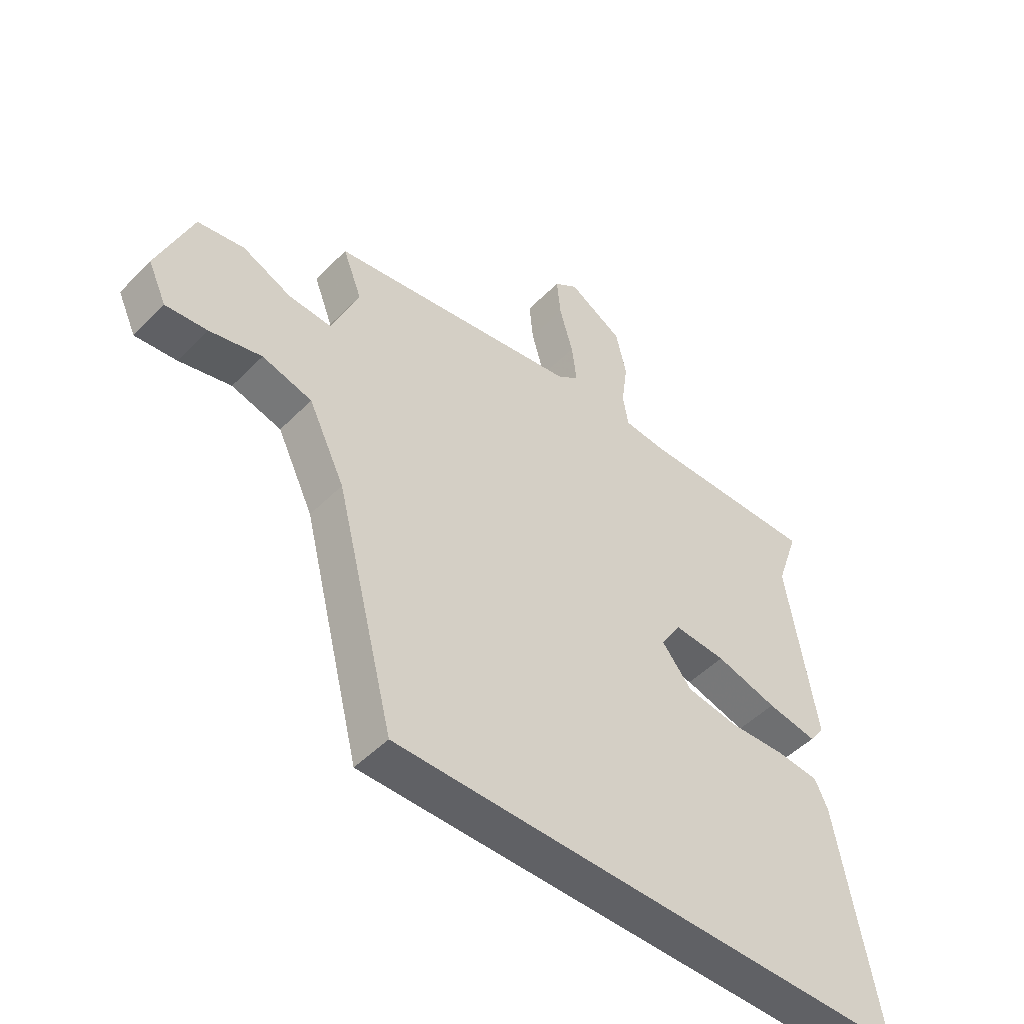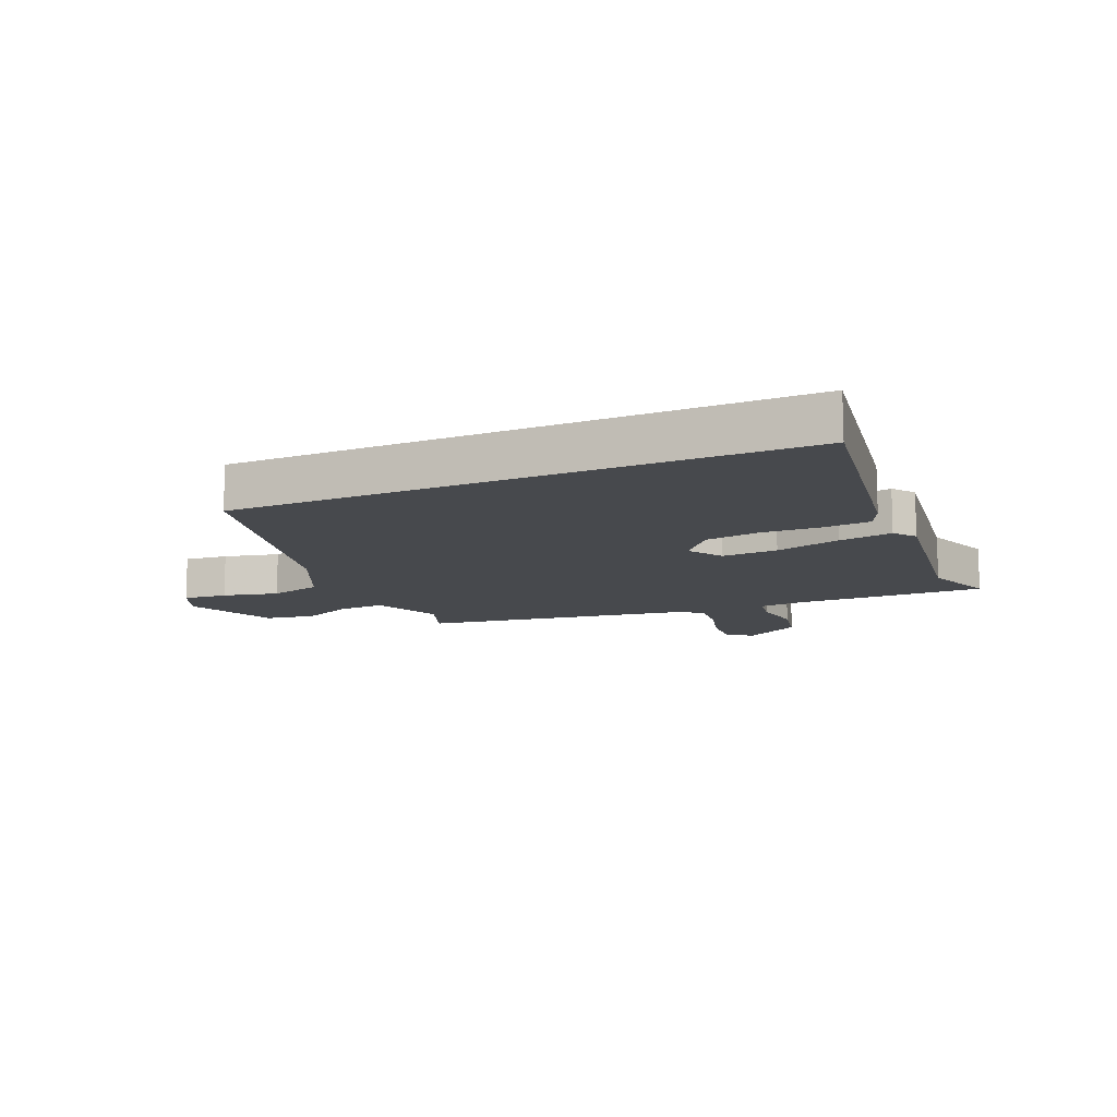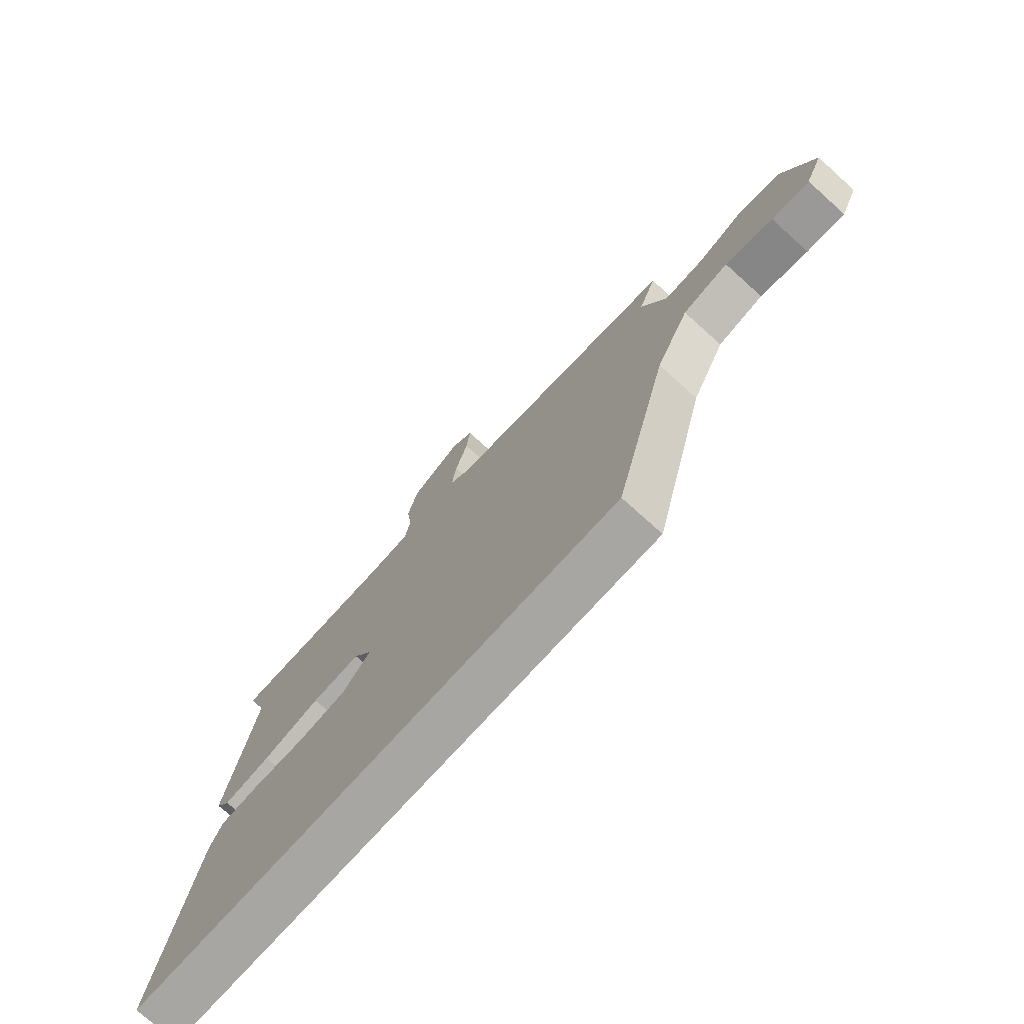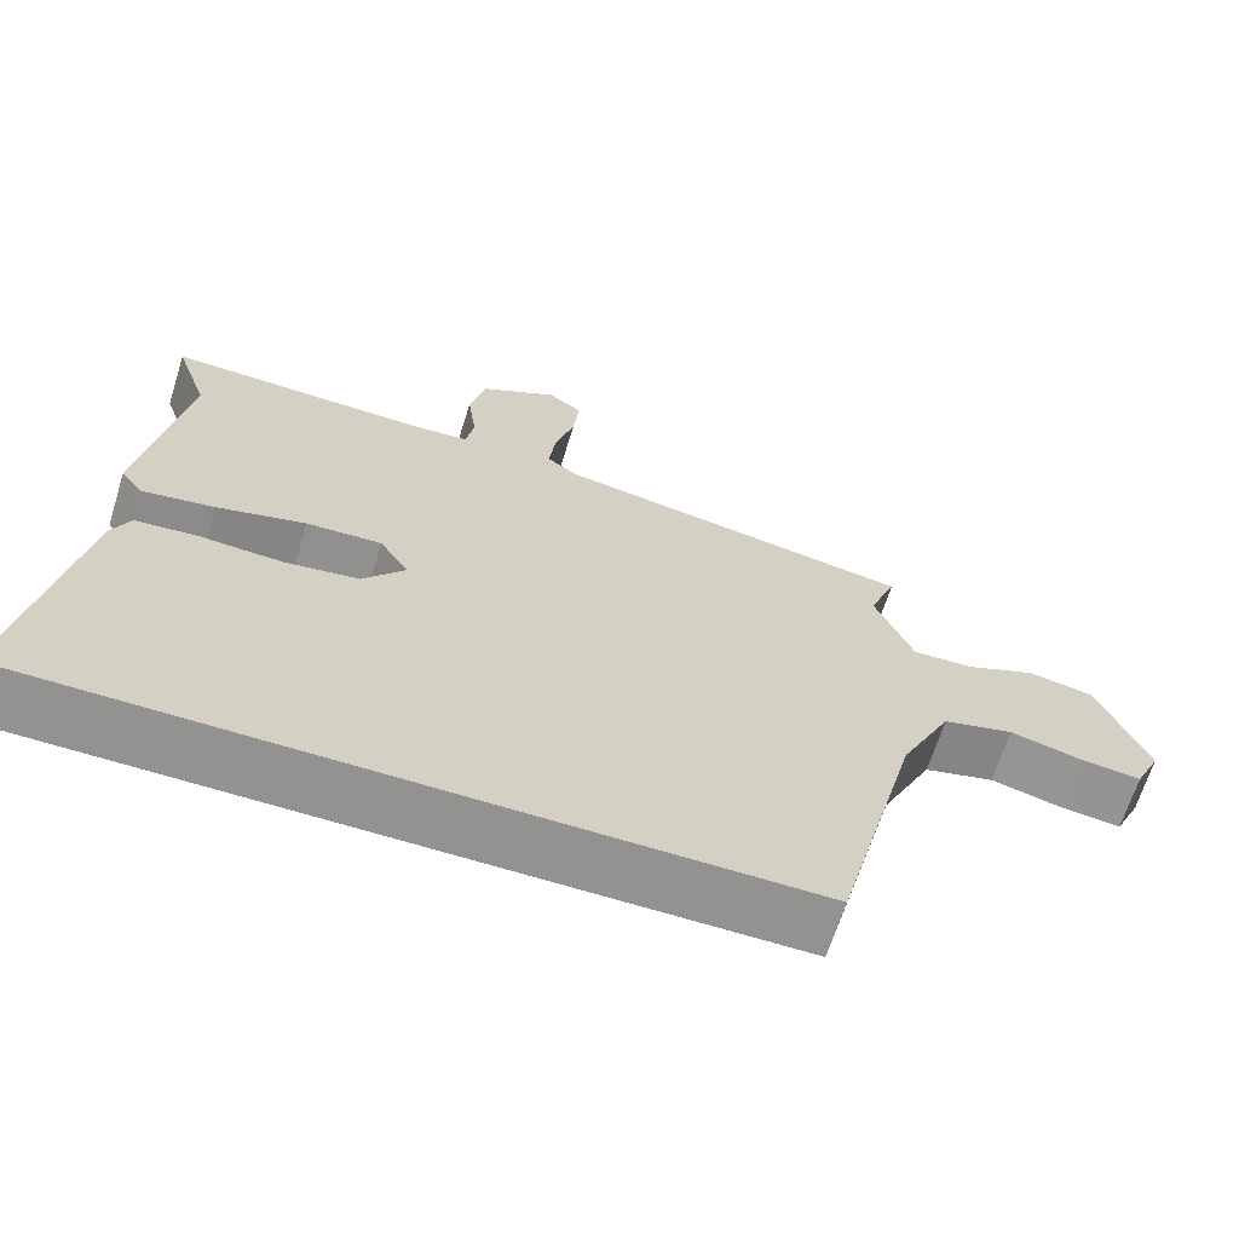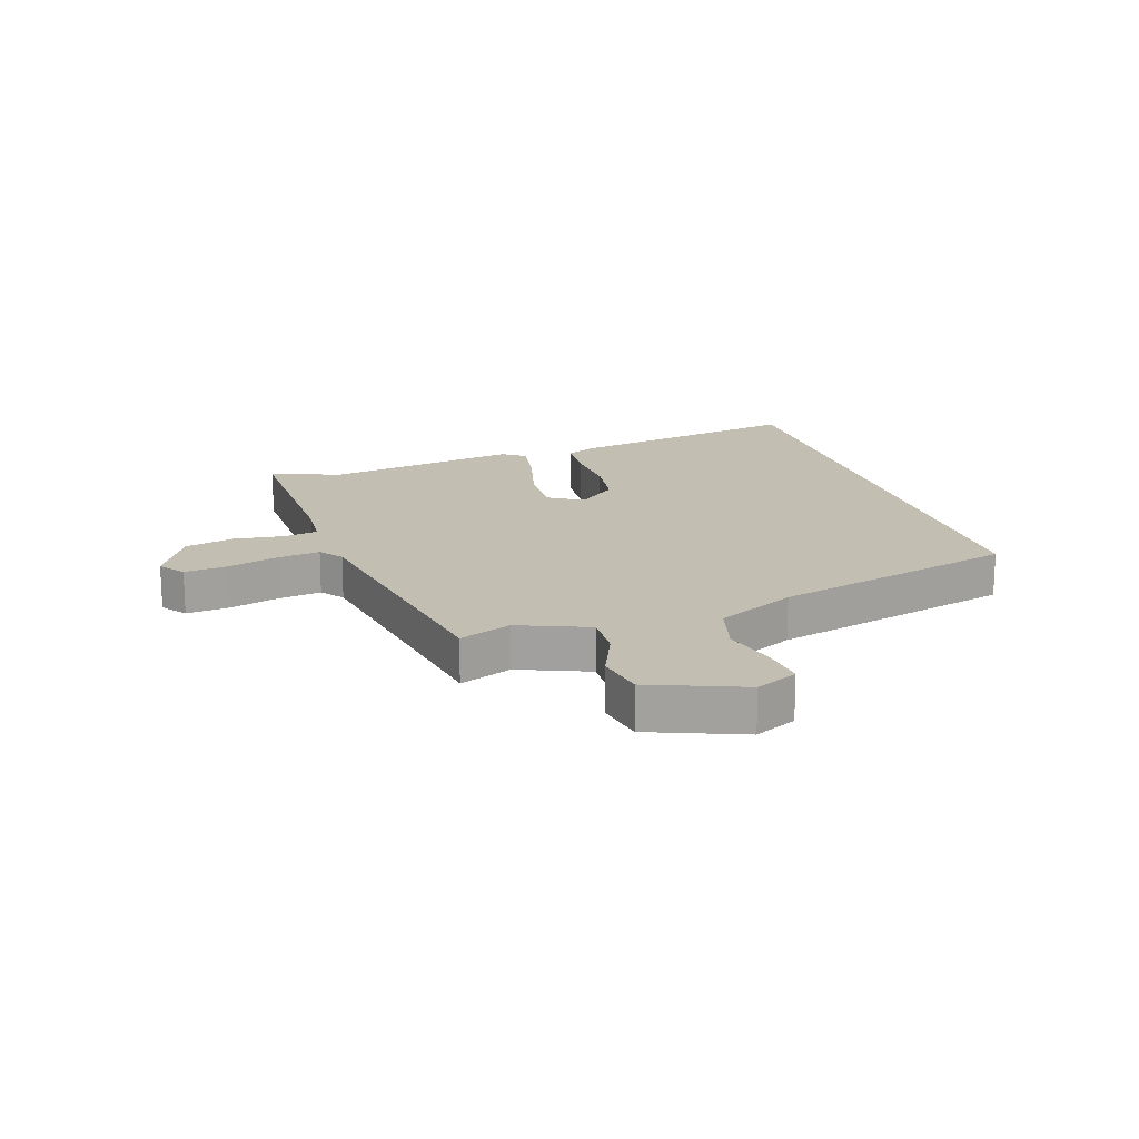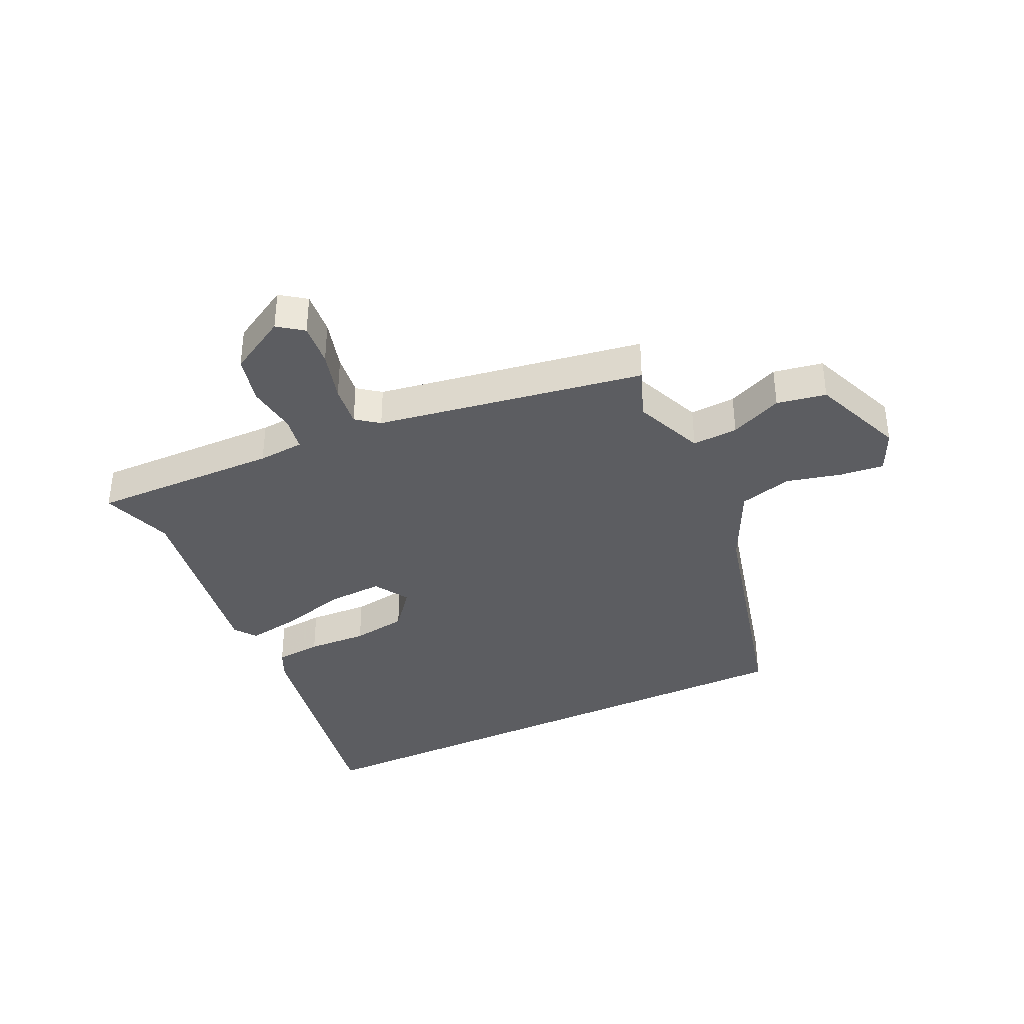
<metadata>
{"format":"obj","ext":"obj","renderer":"f3d","projection":"perspective","resolution":1024,"background":"white","views":[{"elev":-49.1,"azim":138.0,"up":"+Z"},{"elev":-12.0,"azim":-155.7,"up":"+Y"},{"elev":-74.3,"azim":48.0,"up":"+Z"},{"elev":-66.3,"azim":-17.4,"up":"+Z"},{"elev":17.4,"azim":72.0,"up":"+Y"},{"elev":-37.0,"azim":25.3,"up":"+Y"}]}
</metadata>
<code>
v 0.492 0.07 0.448
v 0.458 0.07 0.36
v 0.506 0.07 0.242
v 0.583 0.07 0.246
v 0.671 0.07 0.284
v 0.754 0.07 0.269
v 0.816 0.07 0.112
v 0.783 0.07 0.041
v 0.709 0.07 0.049
v 0.616 0.07 0.072
v 0.527 0.07 0.048
v 0.462 0.07 -0.086
v 0.357 0.07 -0.5
v -0.585 0.07 -0.5
v -0.512 0.07 -0.093
v -0.489 0.07 -0.043
v -0.411 0.07 -0.036
v -0.31 0.07 -0.041
v -0.217 0.07 -0.027
v -0.164 0.07 0.038
v -0.2 0.07 0.097
v -0.294 0.07 0.092
v -0.405 0.07 0.062
v -0.495 0.07 0.047
v -0.522 0.07 0.084
v -0.47 0.07 0.412
v -0.511 0.07 0.533
v -0.193 0.07 0.526
v -0.115 0.07 0.532
v -0.105 0.07 0.59
v -0.116 0.07 0.674
v -0.097 0.07 0.757
v 0.001 0.07 0.813
v 0.043 0.07 0.782
v 0.036 0.07 0.709
v 0.012 0.07 0.623
v 0.003 0.07 0.552
v 0.041 0.07 0.523
v 0.492 0 0.448
v 0.458 0 0.36
v 0.506 0 0.242
v 0.583 0 0.246
v 0.671 0 0.284
v 0.754 0 0.269
v 0.816 0 0.112
v 0.783 0 0.041
v 0.709 0 0.049
v 0.616 0 0.072
v 0.527 0 0.048
v 0.462 0 -0.086
v 0.357 0 -0.5
v -0.585 0 -0.5
v -0.512 0 -0.093
v -0.489 0 -0.043
v -0.411 0 -0.036
v -0.31 0 -0.041
v -0.217 0 -0.027
v -0.164 0 0.038
v -0.2 0 0.097
v -0.294 0 0.092
v -0.405 0 0.062
v -0.495 0 0.047
v -0.522 0 0.084
v -0.47 0 0.412
v -0.511 0 0.533
v -0.193 0 0.526
v -0.115 0 0.532
v -0.105 0 0.59
v -0.116 0 0.674
v -0.097 0 0.757
v 0.001 0 0.813
v 0.043 0 0.782
v 0.036 0 0.709
v 0.012 0 0.623
v 0.003 0 0.552
v 0.041 0 0.523
f 34 35 36
f 33 34 36
f 32 33 36
f 31 32 36
f 30 31 36
f 29 30 36 37
f 26 27 28
f 26 28 29
f 25 26 29
f 24 25 29
f 23 24 29
f 22 23 29
f 29 37 38
f 22 29 38
f 21 22 38
f 16 17 18
f 15 16 18
f 14 15 18
f 13 14 18
f 12 13 18
f 11 12 18 19
f 10 11 19 20
f 8 9 10
f 7 8 10
f 6 7 10
f 5 6 10
f 4 5 10
f 10 20 21
f 4 10 21
f 3 4 21
f 38 1 2
f 2 3 21 38
f 74 73 72
f 74 72 71
f 74 71 70
f 74 70 69
f 74 69 68
f 75 74 68 67
f 66 65 64
f 67 66 64
f 67 64 63
f 67 63 62
f 67 62 61
f 67 61 60
f 76 75 67
f 76 67 60
f 76 60 59
f 56 55 54
f 56 54 53
f 56 53 52
f 56 52 51
f 56 51 50
f 57 56 50 49
f 58 57 49 48
f 48 47 46
f 48 46 45
f 48 45 44
f 48 44 43
f 48 43 42
f 59 58 48
f 59 48 42
f 59 42 41
f 40 39 76
f 76 59 41 40
f 1 39 40 2
f 2 40 41 3
f 3 41 42 4
f 4 42 43 5
f 5 43 44 6
f 6 44 45 7
f 7 45 46 8
f 8 46 47 9
f 9 47 48 10
f 10 48 49 11
f 11 49 50 12
f 12 50 51 13
f 13 51 52 14
f 14 52 53 15
f 15 53 54 16
f 16 54 55 17
f 17 55 56 18
f 18 56 57 19
f 19 57 58 20
f 20 58 59 21
f 21 59 60 22
f 22 60 61 23
f 23 61 62 24
f 24 62 63 25
f 25 63 64 26
f 26 64 65 27
f 27 65 66 28
f 28 66 67 29
f 29 67 68 30
f 30 68 69 31
f 31 69 70 32
f 32 70 71 33
f 33 71 72 34
f 34 72 73 35
f 35 73 74 36
f 36 74 75 37
f 37 75 76 38
f 38 76 39 1

</code>
